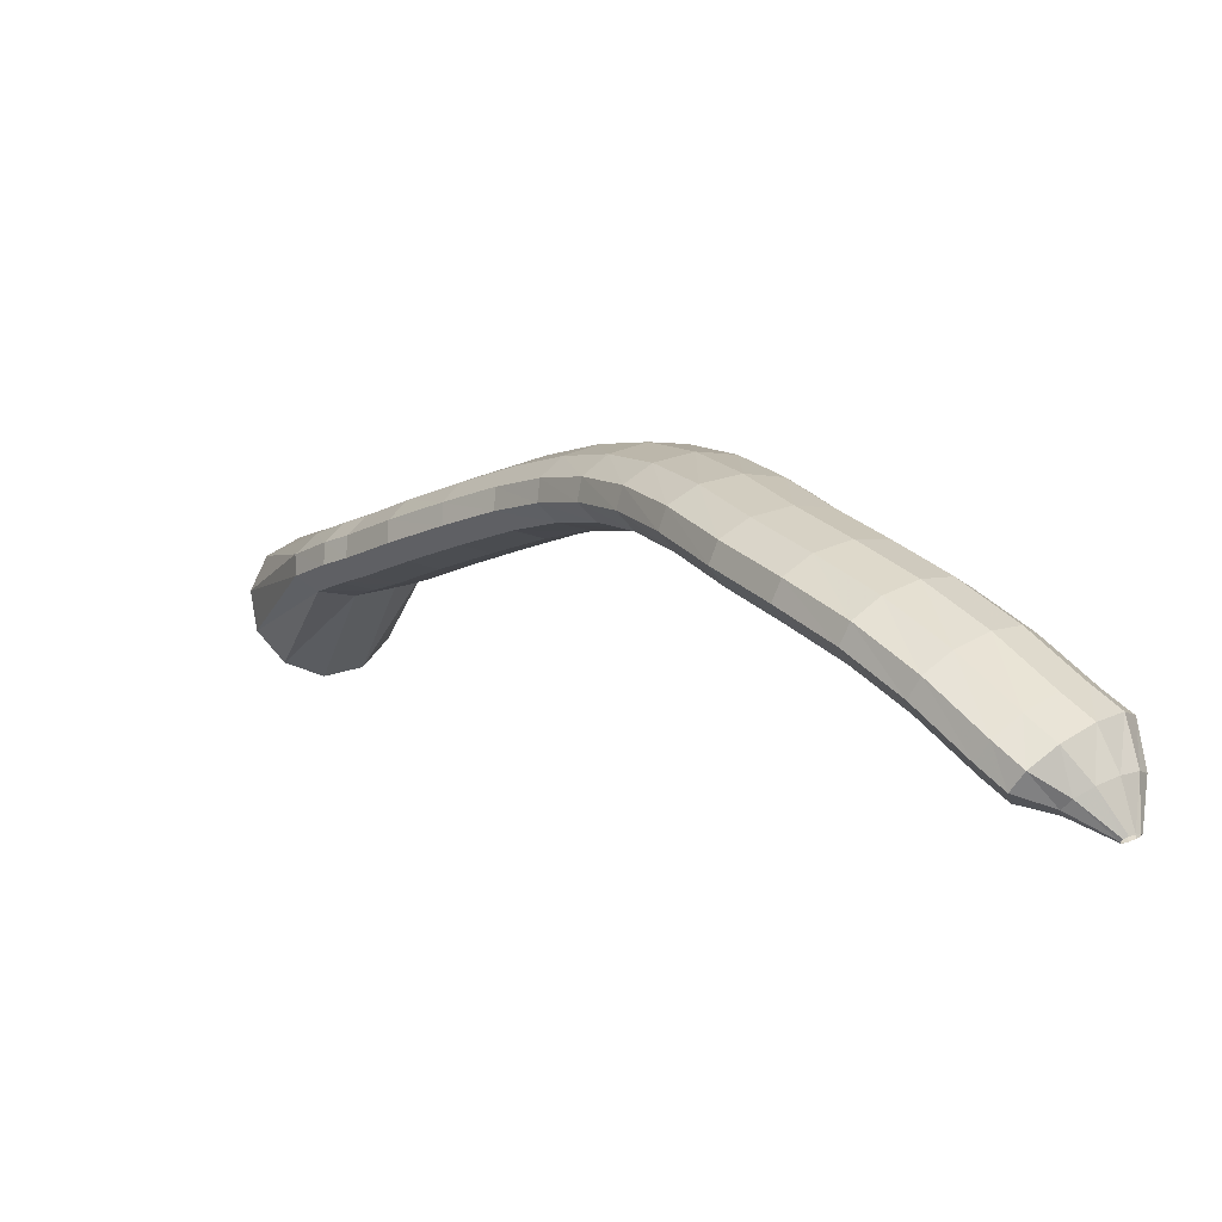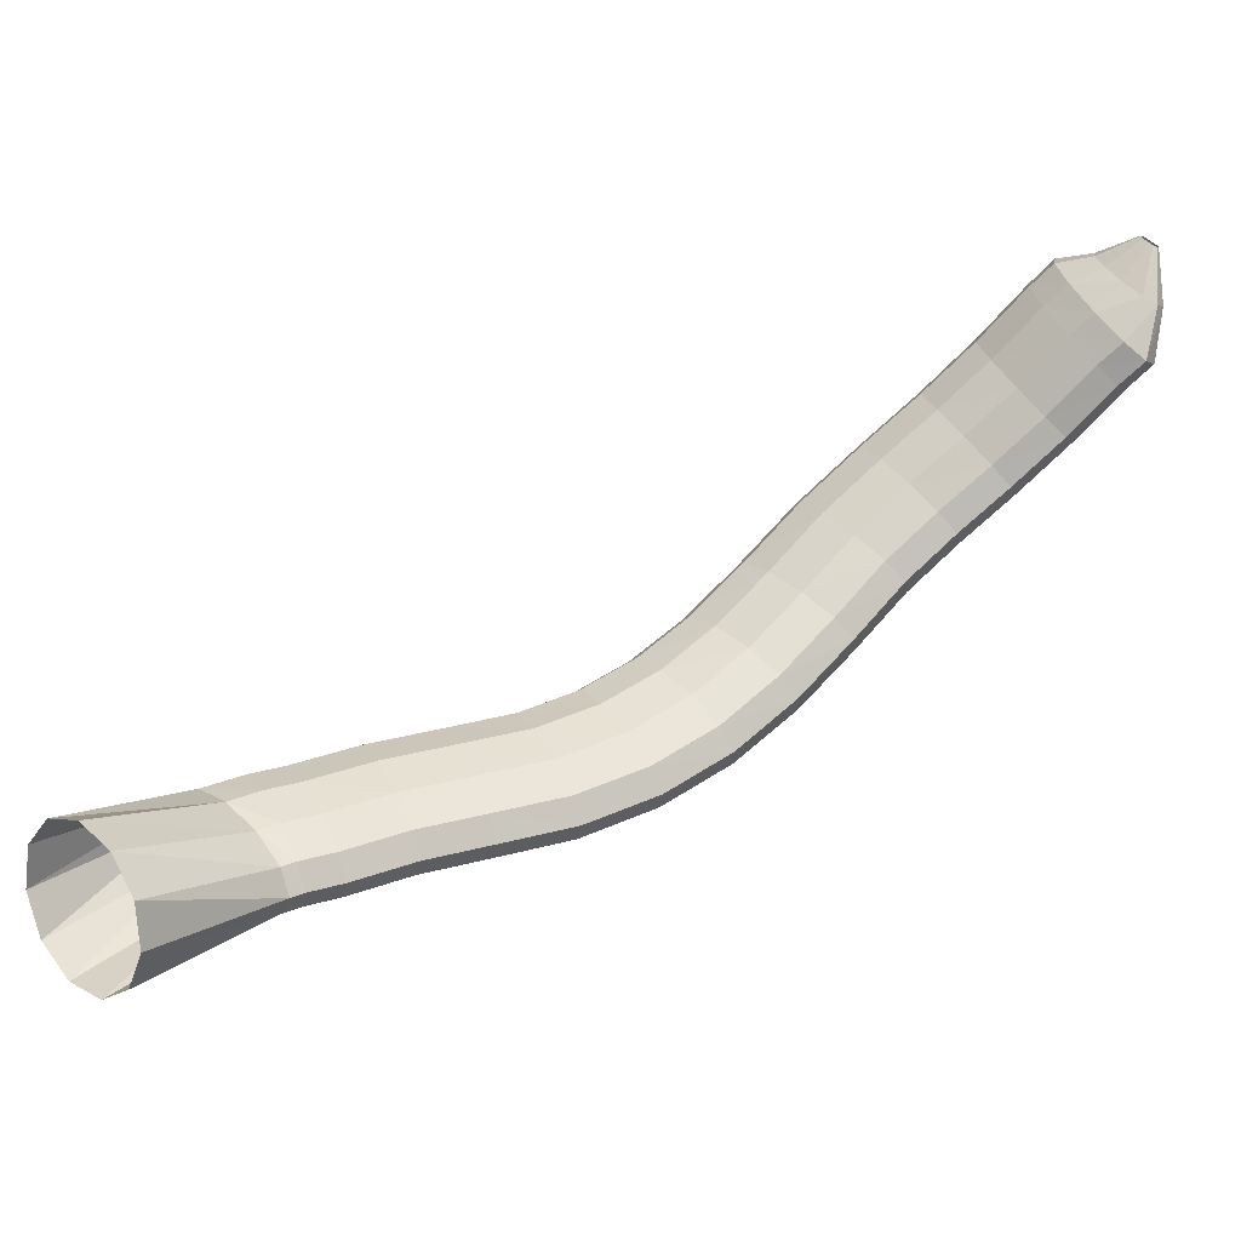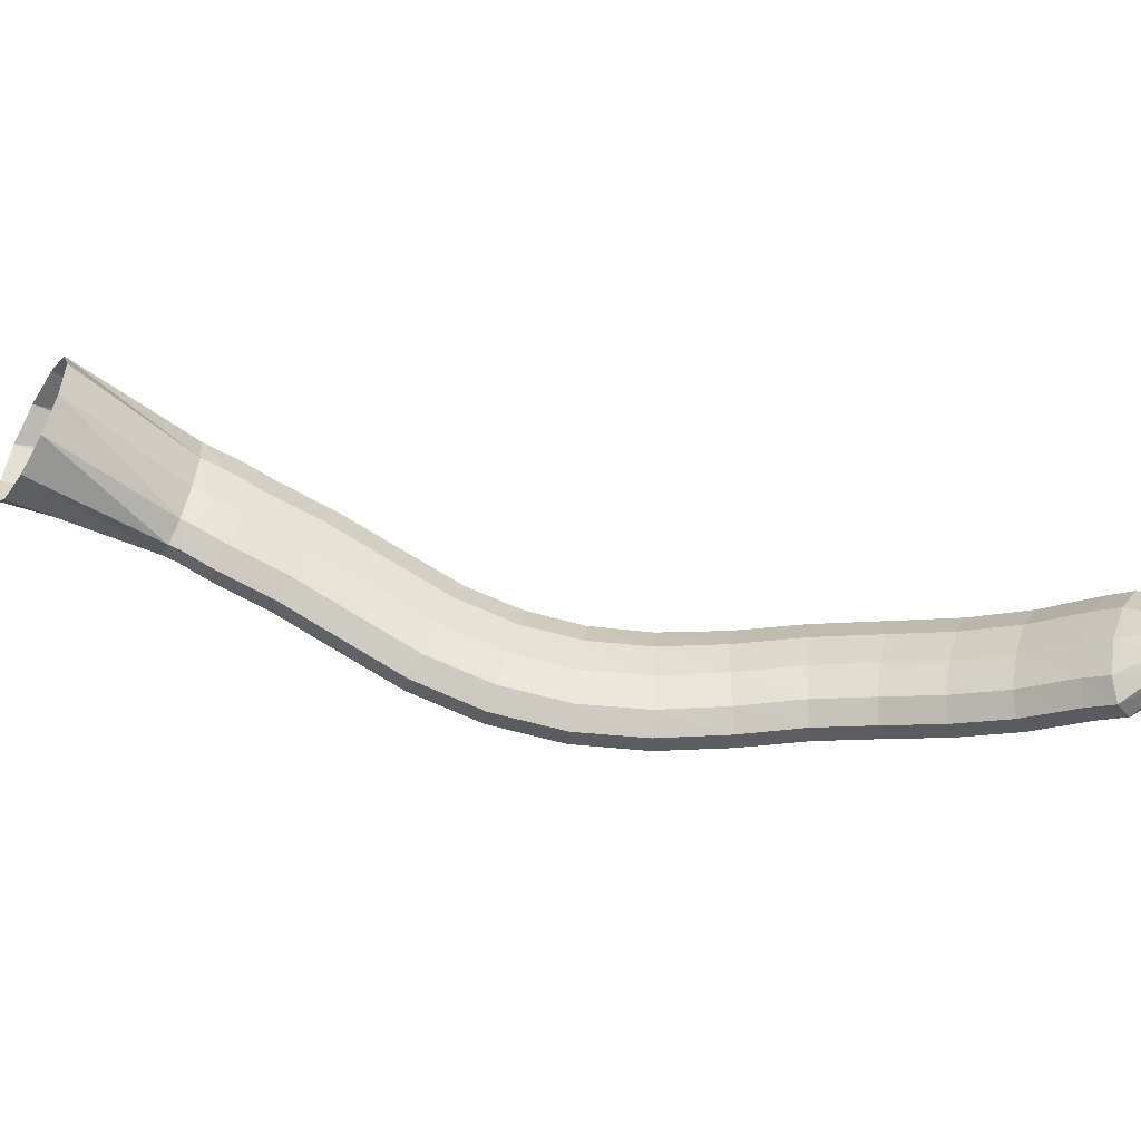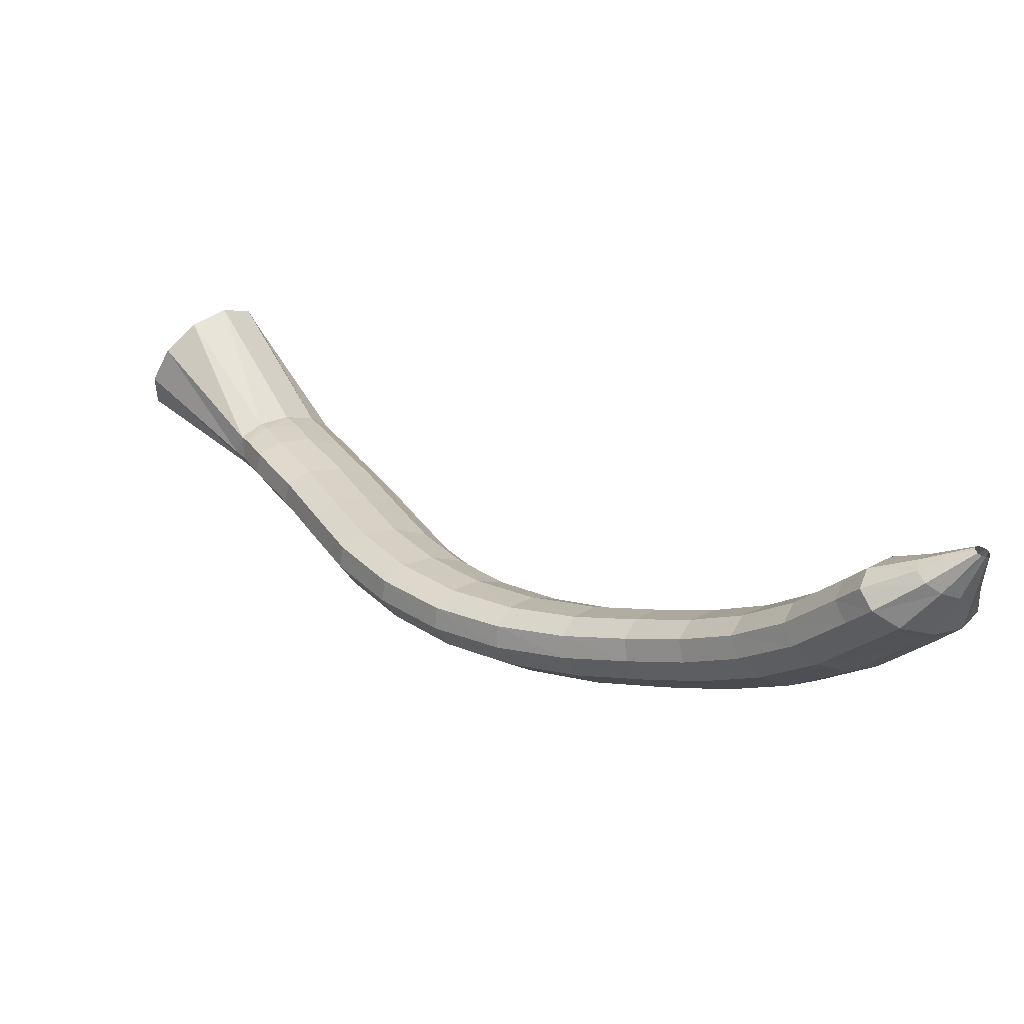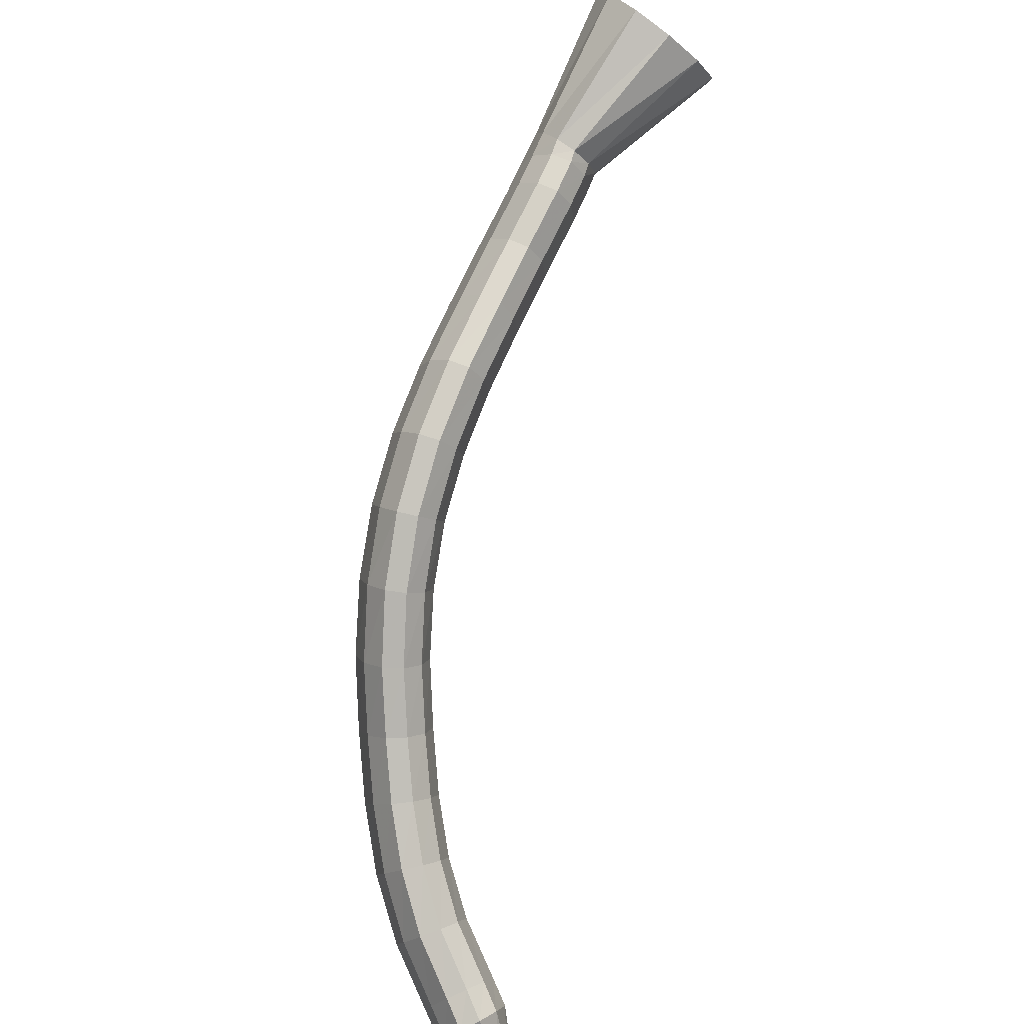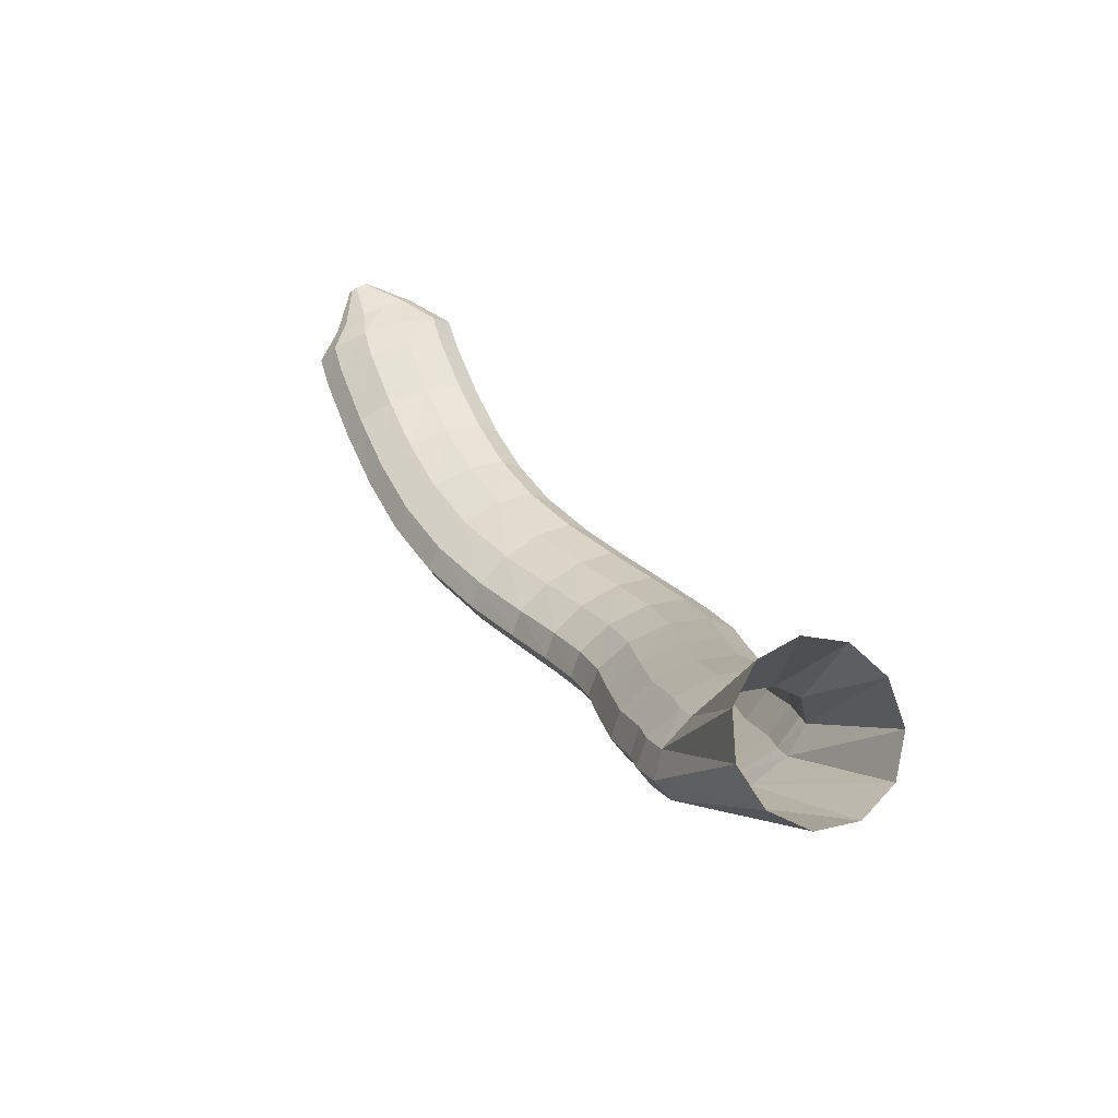
<metadata>
{"format":"obj","ext":"obj","renderer":"f3d","projection":"perspective","resolution":1024,"background":"white","views":[{"elev":-67.2,"azim":-164.1,"up":"+Y"},{"elev":62.5,"azim":-164.3,"up":"+Z"},{"elev":55.7,"azim":-117.3,"up":"+Z"},{"elev":17.6,"azim":-84.1,"up":"+Z"},{"elev":34.1,"azim":-76.0,"up":"+Y"},{"elev":24.9,"azim":117.6,"up":"+Z"}]}
</metadata>
<code>
g tube1
v 106.1 111.3 123.4
v 105.9 111.6 123.6
v 105.8 111.8 123.7
v 105.8 111.9 123.9
v 106.1 111.9 124
v 106.4 111.8 123.9
v 106.7 111.5 123.8
v 106.9 111.2 123.6
v 106.9 111 123.4
v 106.8 111 123.3
v 106.4 111.1 123.3
v 106.1 111.3 123.4
v 106.1 112.6 120.8
v 105.1 113.7 121.5
v 104.7 114.7 122.2
v 105 115.2 122.8
v 106 115 123.2
v 107.3 114.3 123.1
v 108.5 113.2 122.6
v 109.2 112.1 121.9
v 109.3 111.4 121.2
v 108.6 111.2 120.7
v 107.4 111.7 120.6
v 106.1 112.6 120.8
v 106.5 113.9 118.5
v 105 116 119.3
v 104.4 117.6 120.5
v 104.9 118.3 121.7
v 106.4 117.9 122.4
v 108.4 116.4 122.5
v 110.3 114.4 121.9
v 111.4 112.4 120.8
v 111.4 111.2 119.6
v 110.4 111.1 118.6
v 108.5 112.1 118.2
v 106.5 113.9 118.5
v 107.8 115.4 117.1
v 106.3 117.4 118
v 105.6 119 119.3
v 106.1 119.7 120.5
v 107.6 119.1 121.3
v 109.6 117.6 121.3
v 111.4 115.6 120.7
v 112.5 113.7 119.6
v 112.6 112.5 118.3
v 111.6 112.4 117.3
v 109.8 113.5 116.8
v 107.8 115.4 117.1
v 110.1 118.4 114.6
v 108.5 120.4 115.6
v 107.8 121.9 116.9
v 108.3 122.5 118.2
v 109.8 121.9 119
v 111.7 120.4 119
v 113.6 118.4 118.3
v 114.8 116.6 117
v 114.9 115.6 115.7
v 113.9 115.6 114.6
v 112.2 116.6 114.2
v 110.1 118.4 114.6
v 112.8 121.9 112.5
v 111.1 123.8 113.6
v 110.3 125.1 115
v 110.7 125.5 116.4
v 112.1 124.8 117.2
v 114.1 123.3 117.2
v 116 121.5 116.4
v 117.3 119.8 115
v 117.5 118.9 113.6
v 116.6 119 112.5
v 114.8 120.2 112
v 112.8 121.9 112.5
v 115.5 125.6 111
v 113.7 127.3 112.2
v 112.8 128.4 113.7
v 113.1 128.7 115.1
v 114.4 128 115.9
v 116.5 126.6 115.9
v 118.5 124.8 115
v 120 123.4 113.6
v 120.3 122.6 112
v 119.4 122.9 110.9
v 117.6 124 110.5
v 115.5 125.6 111
v 118.1 129.6 109.9
v 116.1 131 111.2
v 115.1 131.9 112.8
v 115.3 132.1 114.2
v 116.7 131.5 115
v 118.9 130.2 114.9
v 121.1 128.8 114
v 122.6 127.6 112.5
v 123.1 127 110.9
v 122.2 127.2 109.7
v 120.4 128.2 109.4
v 118.1 129.6 109.9
v 120.4 134.1 109.1
v 118.3 135.3 110.4
v 117.2 136.1 112
v 117.3 136.2 113.4
v 118.7 135.6 114.3
v 120.9 134.4 114.2
v 123.3 133.1 113.2
v 125 132.1 111.7
v 125.5 131.6 110.1
v 124.7 131.9 109
v 122.8 132.8 108.6
v 120.4 134.1 109.1
v 122.8 138.7 108.8
v 120.7 139.9 110.1
v 119.5 140.6 111.7
v 119.6 140.6 113.1
v 120.9 139.9 114
v 123 138.6 113.9
v 125.4 137.3 113
v 127.1 136.3 111.6
v 127.7 136 110
v 127 136.4 108.8
v 125.2 137.4 108.3
v 122.8 138.7 108.8
v 125.5 143 109
v 123.5 144.3 110.2
v 122.2 145 111.8
v 122.2 144.9 113.2
v 123.4 144 114.1
v 125.4 142.5 114.1
v 127.6 141 113.2
v 129.4 140 111.8
v 130 139.7 110.2
v 129.4 140.2 109
v 127.8 141.5 108.6
v 125.5 143 109
v 128.6 146.8 109.7
v 126.7 148.3 110.9
v 125.5 149.1 112.4
v 125.4 148.9 113.9
v 126.4 147.7 114.7
v 128.2 146.1 114.7
v 130.3 144.3 113.8
v 131.9 143.1 112.4
v 132.6 142.8 110.8
v 132.1 143.5 109.6
v 130.7 145 109.2
v 128.6 146.8 109.7
v 132.1 150.1 110.6
v 130.4 151.8 111.9
v 129.3 152.6 113.5
v 129.2 152.4 114.9
v 130 151.1 115.7
v 131.6 149.1 115.6
v 133.4 147.2 114.6
v 134.9 145.9 113.1
v 135.5 145.6 111.5
v 135.2 146.4 110.4
v 133.9 148.1 110
v 132.1 150.1 110.6
v 136.1 152.8 111.6
v 134.5 154.6 113
v 133.4 155.5 114.6
v 133.2 155.2 116
v 134 153.8 116.7
v 135.4 151.8 116.6
v 137.1 149.8 115.6
v 138.5 148.4 114
v 139.1 148.1 112.5
v 138.8 148.9 111.3
v 137.7 150.7 111
v 136.1 152.8 111.6
v 139.8 155.4 112.7
v 138.1 157.1 114
v 136.9 157.9 115.6
v 136.7 157.6 117
v 137.5 156.3 117.8
v 139.1 154.3 117.6
v 140.9 152.4 116.7
v 142.4 151.1 115.2
v 143.1 150.8 113.6
v 142.8 151.7 112.5
v 141.6 153.4 112.2
v 139.8 155.4 112.7
v 143.1 158.2 114
v 141.3 159.9 115.2
v 140.1 160.7 116.8
v 139.9 160.4 118.2
v 140.7 159 119
v 142.3 157.1 118.9
v 144.2 155.2 117.9
v 145.7 153.9 116.4
v 146.4 153.7 114.9
v 146.1 154.6 113.7
v 144.9 156.2 113.4
v 143.1 158.2 114
v 144.8 159.5 114.4
v 143.1 161.2 115.7
v 142 162 117.3
v 141.8 161.7 118.7
v 142.6 160.4 119.5
v 144.2 158.4 119.4
v 146 156.5 118.4
v 147.5 155.2 116.9
v 148.2 154.9 115.3
v 147.8 155.8 114.2
v 146.6 157.5 113.9
v 144.8 159.5 114.4
v 146.7 161.2 115.1
v 144.5 162.3 116.1
v 142.9 162.7 117.5
v 142.4 162.2 118.8
v 143.3 160.9 119.6
v 145.2 159.4 119.7
v 147.6 157.9 119
v 149.6 157.1 117.8
v 150.6 157.2 116.4
v 150.4 158.1 115.3
v 148.9 159.6 114.8
v 146.7 161.2 115.1
v 152.3 169.6 118.2
v 149.9 170.5 119.4
v 148.1 170.2 121.6
v 147.5 168.9 124
v 148.3 167 125.9
v 150.2 165 126.7
v 152.6 163.7 126.1
v 154.7 163.3 124.3
v 156 164.2 121.9
v 155.9 165.9 119.6
v 154.5 167.9 118.3
v 152.3 169.6 118.2
f 1 2 14
f 14 13 1
f 2 3 15
f 15 14 2
f 3 4 16
f 16 15 3
f 4 5 17
f 17 16 4
f 5 6 18
f 18 17 5
f 6 7 19
f 19 18 6
f 7 8 20
f 20 19 7
f 8 9 21
f 21 20 8
f 9 10 22
f 22 21 9
f 10 11 23
f 23 22 10
f 11 12 24
f 24 23 11
f 13 14 26
f 26 25 13
f 14 15 27
f 27 26 14
f 15 16 28
f 28 27 15
f 16 17 29
f 29 28 16
f 17 18 30
f 30 29 17
f 18 19 31
f 31 30 18
f 19 20 32
f 32 31 19
f 20 21 33
f 33 32 20
f 21 22 34
f 34 33 21
f 22 23 35
f 35 34 22
f 23 24 36
f 36 35 23
f 25 26 38
f 38 37 25
f 26 27 39
f 39 38 26
f 27 28 40
f 40 39 27
f 28 29 41
f 41 40 28
f 29 30 42
f 42 41 29
f 30 31 43
f 43 42 30
f 31 32 44
f 44 43 31
f 32 33 45
f 45 44 32
f 33 34 46
f 46 45 33
f 34 35 47
f 47 46 34
f 35 36 48
f 48 47 35
f 37 38 50
f 50 49 37
f 38 39 51
f 51 50 38
f 39 40 52
f 52 51 39
f 40 41 53
f 53 52 40
f 41 42 54
f 54 53 41
f 42 43 55
f 55 54 42
f 43 44 56
f 56 55 43
f 44 45 57
f 57 56 44
f 45 46 58
f 58 57 45
f 46 47 59
f 59 58 46
f 47 48 60
f 60 59 47
f 49 50 62
f 62 61 49
f 50 51 63
f 63 62 50
f 51 52 64
f 64 63 51
f 52 53 65
f 65 64 52
f 53 54 66
f 66 65 53
f 54 55 67
f 67 66 54
f 55 56 68
f 68 67 55
f 56 57 69
f 69 68 56
f 57 58 70
f 70 69 57
f 58 59 71
f 71 70 58
f 59 60 72
f 72 71 59
f 61 62 74
f 74 73 61
f 62 63 75
f 75 74 62
f 63 64 76
f 76 75 63
f 64 65 77
f 77 76 64
f 65 66 78
f 78 77 65
f 66 67 79
f 79 78 66
f 67 68 80
f 80 79 67
f 68 69 81
f 81 80 68
f 69 70 82
f 82 81 69
f 70 71 83
f 83 82 70
f 71 72 84
f 84 83 71
f 73 74 86
f 86 85 73
f 74 75 87
f 87 86 74
f 75 76 88
f 88 87 75
f 76 77 89
f 89 88 76
f 77 78 90
f 90 89 77
f 78 79 91
f 91 90 78
f 79 80 92
f 92 91 79
f 80 81 93
f 93 92 80
f 81 82 94
f 94 93 81
f 82 83 95
f 95 94 82
f 83 84 96
f 96 95 83
f 85 86 98
f 98 97 85
f 86 87 99
f 99 98 86
f 87 88 100
f 100 99 87
f 88 89 101
f 101 100 88
f 89 90 102
f 102 101 89
f 90 91 103
f 103 102 90
f 91 92 104
f 104 103 91
f 92 93 105
f 105 104 92
f 93 94 106
f 106 105 93
f 94 95 107
f 107 106 94
f 95 96 108
f 108 107 95
f 97 98 110
f 110 109 97
f 98 99 111
f 111 110 98
f 99 100 112
f 112 111 99
f 100 101 113
f 113 112 100
f 101 102 114
f 114 113 101
f 102 103 115
f 115 114 102
f 103 104 116
f 116 115 103
f 104 105 117
f 117 116 104
f 105 106 118
f 118 117 105
f 106 107 119
f 119 118 106
f 107 108 120
f 120 119 107
f 109 110 122
f 122 121 109
f 110 111 123
f 123 122 110
f 111 112 124
f 124 123 111
f 112 113 125
f 125 124 112
f 113 114 126
f 126 125 113
f 114 115 127
f 127 126 114
f 115 116 128
f 128 127 115
f 116 117 129
f 129 128 116
f 117 118 130
f 130 129 117
f 118 119 131
f 131 130 118
f 119 120 132
f 132 131 119
f 121 122 134
f 134 133 121
f 122 123 135
f 135 134 122
f 123 124 136
f 136 135 123
f 124 125 137
f 137 136 124
f 125 126 138
f 138 137 125
f 126 127 139
f 139 138 126
f 127 128 140
f 140 139 127
f 128 129 141
f 141 140 128
f 129 130 142
f 142 141 129
f 130 131 143
f 143 142 130
f 131 132 144
f 144 143 131
f 133 134 146
f 146 145 133
f 134 135 147
f 147 146 134
f 135 136 148
f 148 147 135
f 136 137 149
f 149 148 136
f 137 138 150
f 150 149 137
f 138 139 151
f 151 150 138
f 139 140 152
f 152 151 139
f 140 141 153
f 153 152 140
f 141 142 154
f 154 153 141
f 142 143 155
f 155 154 142
f 143 144 156
f 156 155 143
f 145 146 158
f 158 157 145
f 146 147 159
f 159 158 146
f 147 148 160
f 160 159 147
f 148 149 161
f 161 160 148
f 149 150 162
f 162 161 149
f 150 151 163
f 163 162 150
f 151 152 164
f 164 163 151
f 152 153 165
f 165 164 152
f 153 154 166
f 166 165 153
f 154 155 167
f 167 166 154
f 155 156 168
f 168 167 155
f 157 158 170
f 170 169 157
f 158 159 171
f 171 170 158
f 159 160 172
f 172 171 159
f 160 161 173
f 173 172 160
f 161 162 174
f 174 173 161
f 162 163 175
f 175 174 162
f 163 164 176
f 176 175 163
f 164 165 177
f 177 176 164
f 165 166 178
f 178 177 165
f 166 167 179
f 179 178 166
f 167 168 180
f 180 179 167
f 169 170 182
f 182 181 169
f 170 171 183
f 183 182 170
f 171 172 184
f 184 183 171
f 172 173 185
f 185 184 172
f 173 174 186
f 186 185 173
f 174 175 187
f 187 186 174
f 175 176 188
f 188 187 175
f 176 177 189
f 189 188 176
f 177 178 190
f 190 189 177
f 178 179 191
f 191 190 178
f 179 180 192
f 192 191 179
f 181 182 194
f 194 193 181
f 182 183 195
f 195 194 182
f 183 184 196
f 196 195 183
f 184 185 197
f 197 196 184
f 185 186 198
f 198 197 185
f 186 187 199
f 199 198 186
f 187 188 200
f 200 199 187
f 188 189 201
f 201 200 188
f 189 190 202
f 202 201 189
f 190 191 203
f 203 202 190
f 191 192 204
f 204 203 191
f 193 194 206
f 206 205 193
f 194 195 207
f 207 206 194
f 195 196 208
f 208 207 195
f 196 197 209
f 209 208 196
f 197 198 210
f 210 209 197
f 198 199 211
f 211 210 198
f 199 200 212
f 212 211 199
f 200 201 213
f 213 212 200
f 201 202 214
f 214 213 201
f 202 203 215
f 215 214 202
f 203 204 216
f 216 215 203
f 205 206 218
f 218 217 205
f 206 207 219
f 219 218 206
f 207 208 220
f 220 219 207
f 208 209 221
f 221 220 208
f 209 210 222
f 222 221 209
f 210 211 223
f 223 222 210
f 211 212 224
f 224 223 211
f 212 213 225
f 225 224 212
f 213 214 226
f 226 225 213
f 214 215 227
f 227 226 214
f 215 216 228
f 228 227 215
g

</code>
